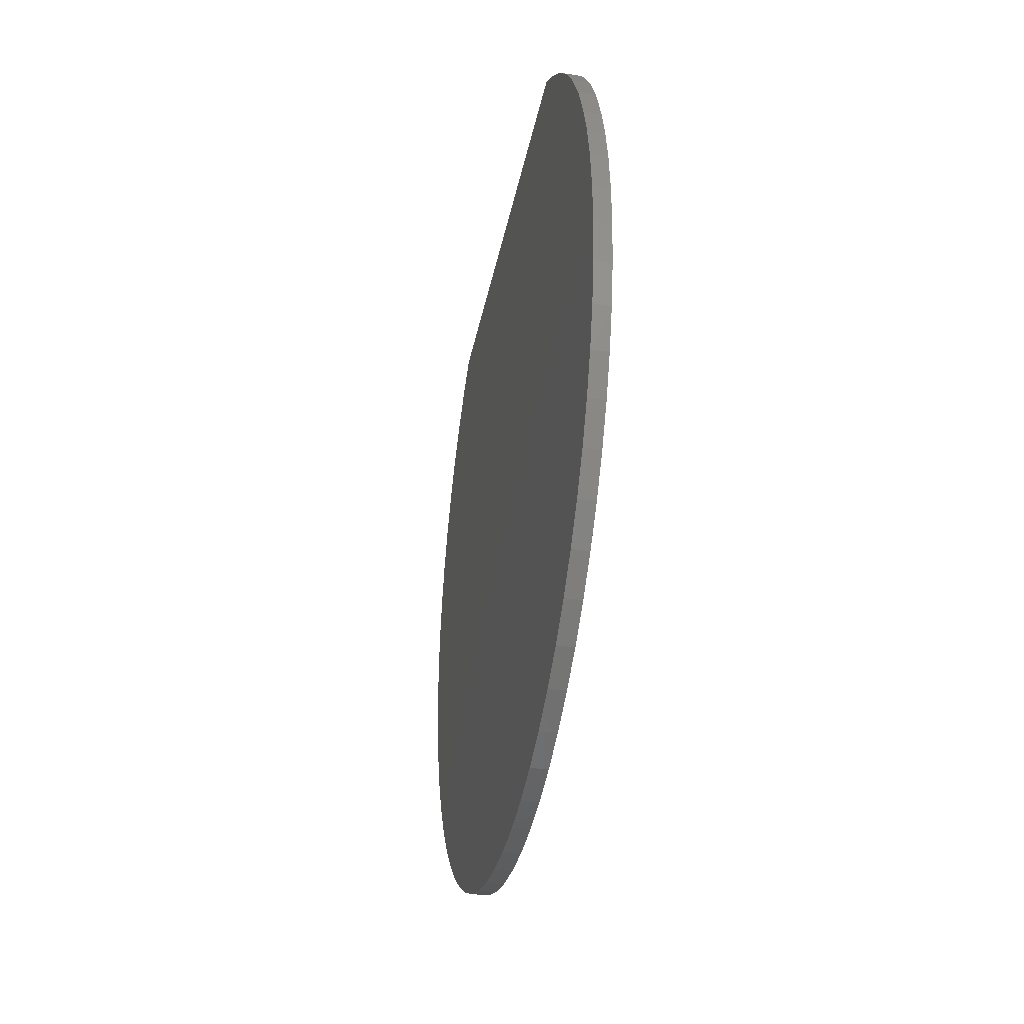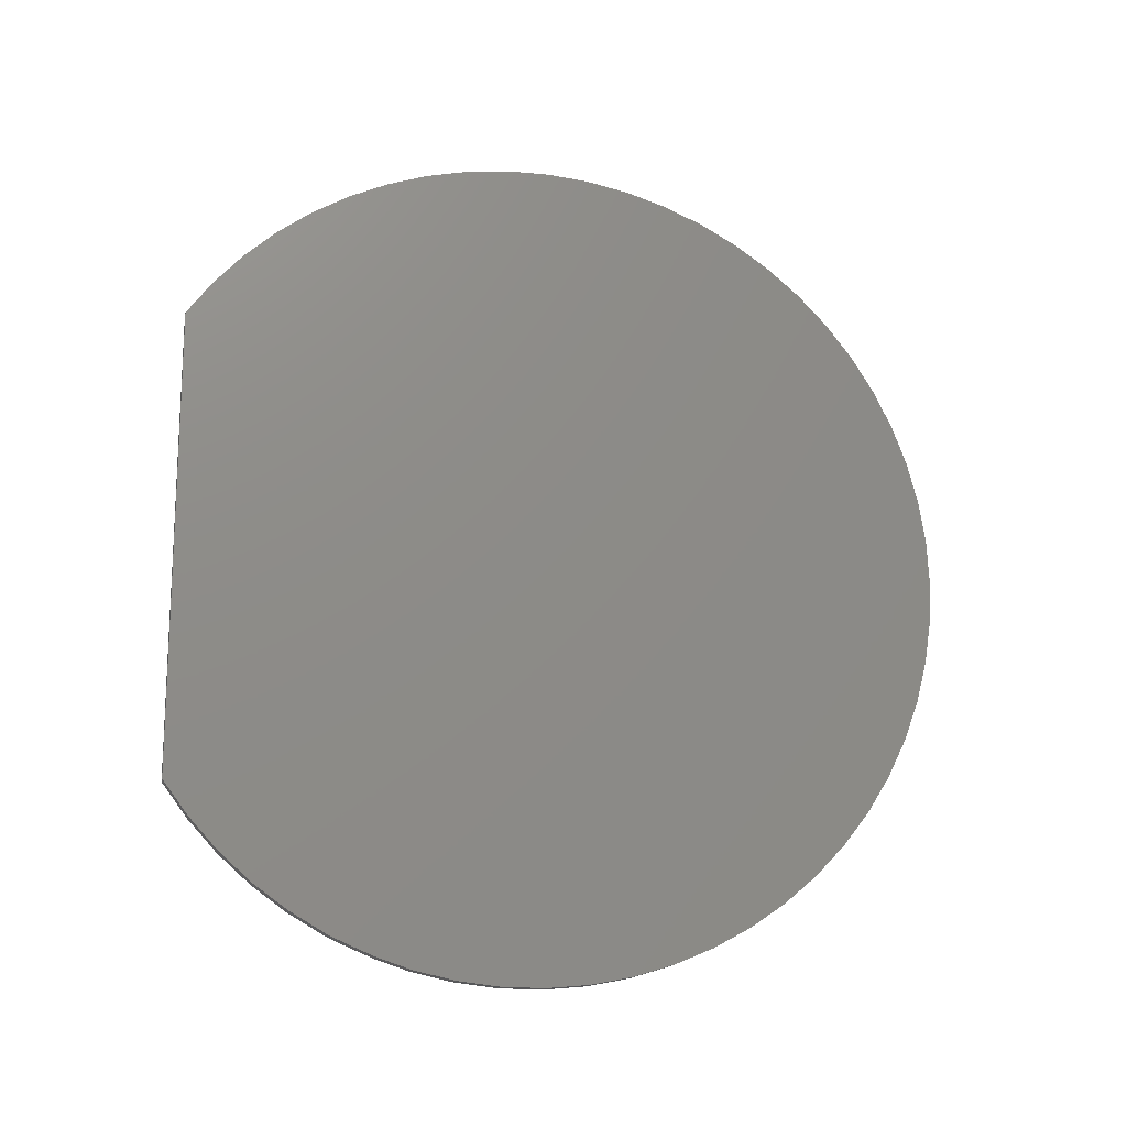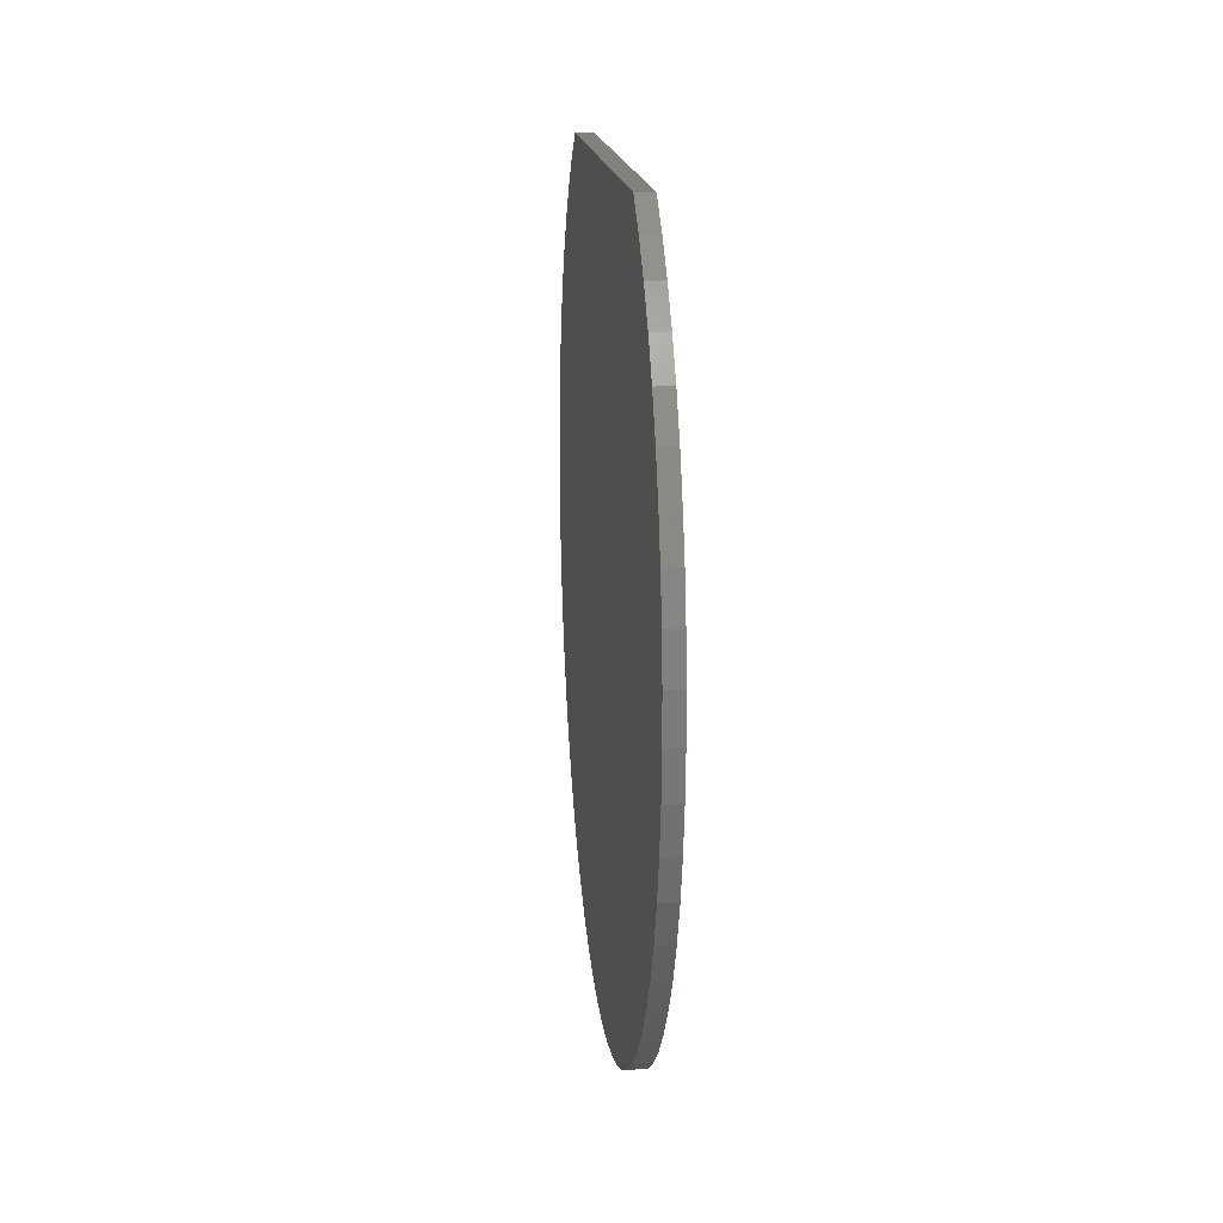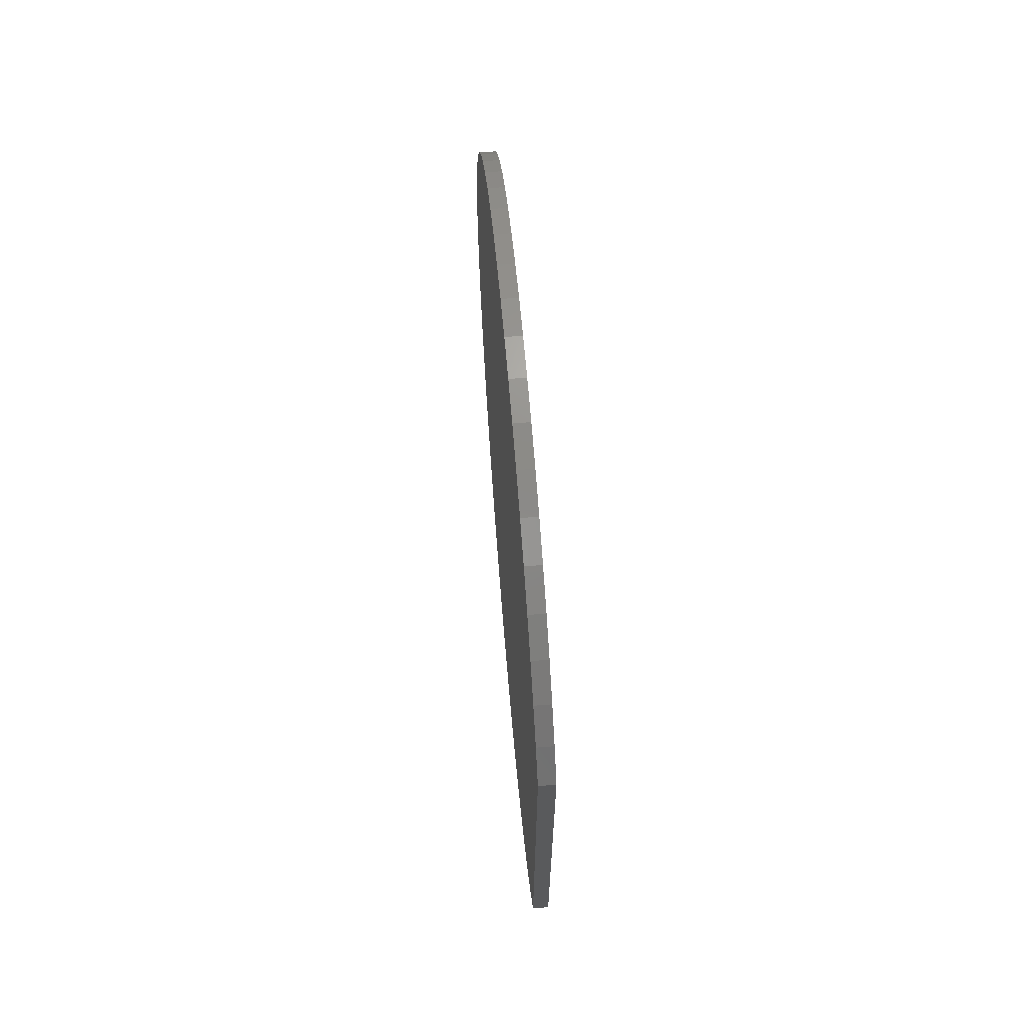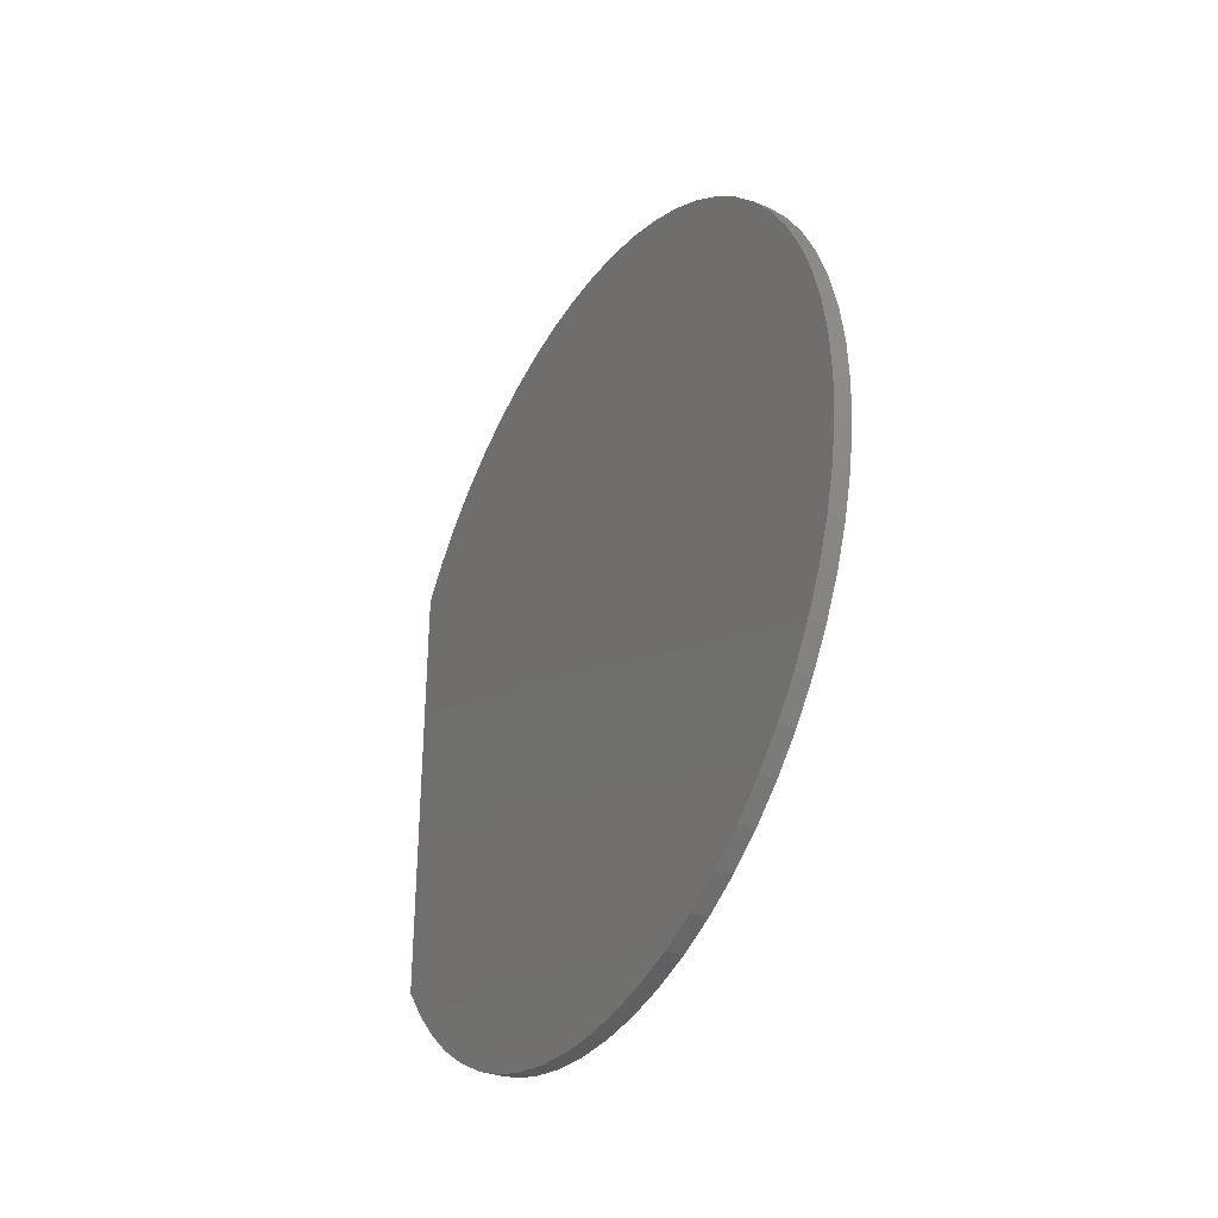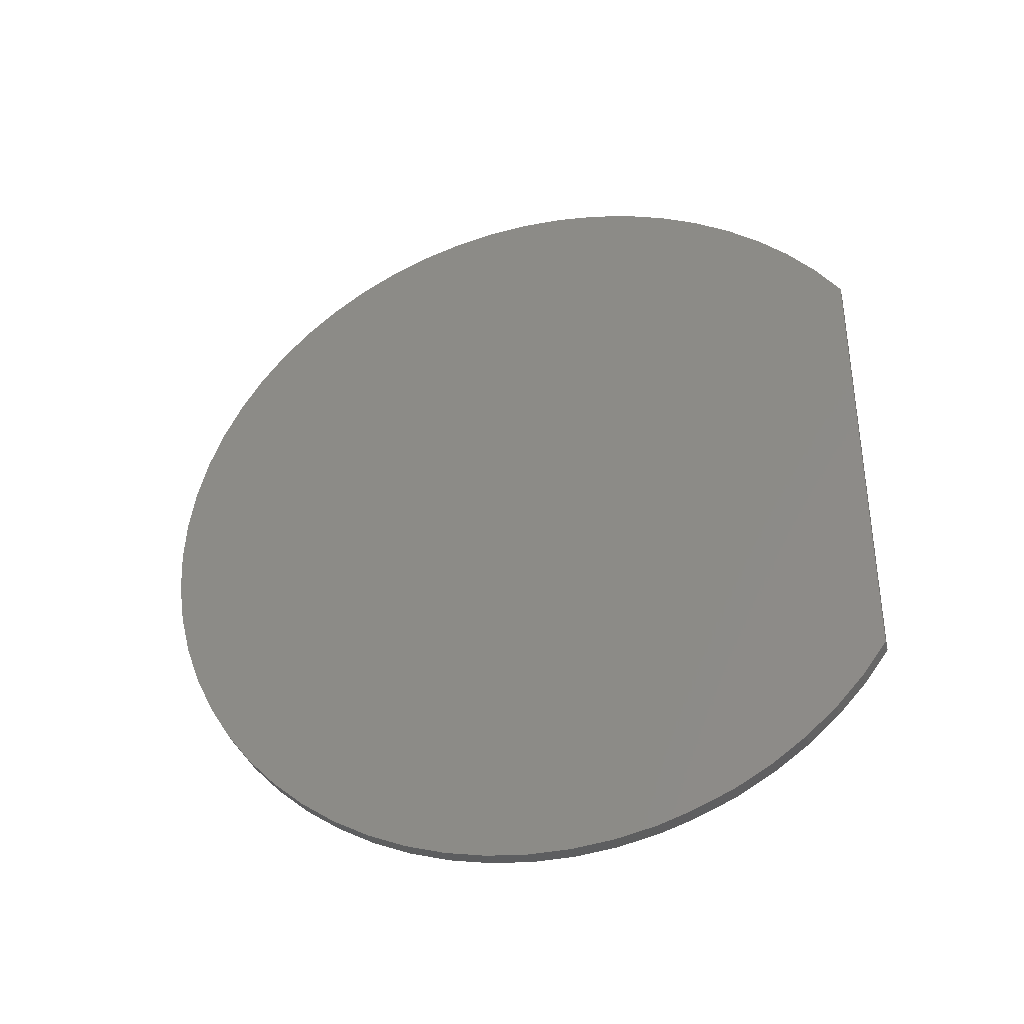
<metadata>
{"format":"stl","ext":"stl","renderer":"f3d","projection":"perspective","resolution":1024,"background":"white","views":[{"elev":-35.3,"azim":169.1,"up":"+Y"},{"elev":-15.8,"azim":-102.0,"up":"+Z"},{"elev":15.9,"azim":174.0,"up":"+Y"},{"elev":65.2,"azim":175.2,"up":"+Z"},{"elev":-34.0,"azim":-29.3,"up":"+Z"},{"elev":-35.7,"azim":104.6,"up":"+Z"}]}
</metadata>
<code>
# stl→obj: 188 verts, 370 faces
v -3.2 104.3 128.2
v -3.2 -2.05 8.828
v -3.2 98.84 132.2
v -3.2 86.47 139.3
v -3.2 111.7 122.9
v -3.2 84.74 140.3
v -3.2 123.7 112.3
v -3.2 76.95 143.8
v -3.2 134.6 100.4
v -3.2 70.07 146.9
v -3.2 144.2 87.53
v -3.2 67.26 147.8
v -3.2 144.2 77.58
v -3.2 64.95 148.6
v -3.2 144.2 47.63
v -3.2 57.73 150.9
v -3.2 144.2 9.525
v -3.2 54.8 151.9
v -3.2 144.2 -9.525
v -3.2 45.03 154
v -3.2 144.2 -28.57
v -3.2 39.11 155.3
v -3.2 144.2 -47.63
v -3.2 29.16 156.5
v -3.2 144.2 -77.57
v -3.2 23.14 157.2
v -3.2 144.2 -87.53
v -3.2 19.63 157.2
v -3.2 134.6 -100.4
v -3.2 7.003 157.4
v -3.2 123.7 -112.3
v -3.2 -8.933 155.9
v -3.2 111.7 -122.9
v -3.2 -18.47 154
v -3.2 104.3 -128.2
v -3.2 -24.71 152.8
v -3.2 98.84 -132.2
v -3.2 -30.91 150.9
v -3.2 86.47 -139.3
v -3.2 -38.73 148.6
v -3.2 84.74 -140.3
v -3.2 -40.08 148.2
v -3.2 76.95 -143.8
v -3.2 -53.39 142.6
v -3.2 67.26 -147.8
v -3.2 -54.9 142
v -3.2 57.73 -150.9
v -3.2 -69.02 134.3
v -3.2 54.8 -151.9
v -3.2 -72.44 131.9
v -3.2 45.03 -154
v -3.2 -77.8 128.2
v -3.2 39.11 -155.3
v -3.2 -82.27 125.2
v -3.2 29.16 -156.5
v -3.2 -85.56 122.4
v -3.2 23.14 -157.2
v -3.2 -94.53 114.8
v -3.2 19.63 -157.2
v -3.2 -105.7 103.2
v -3.2 7.003 -157.4
v -3.2 -115.6 90.54
v -3.2 -8.941 -155.9
v -3.2 -117.6 87.27
v -3.2 -18.47 -154
v -3.2 -123.9 77.26
v -3.2 -24.71 -152.8
v -3.2 -131.2 62.54
v -3.2 -30.91 -150.9
v -3.2 -136.8 47.55
v -3.2 -40.08 -148.2
v -3.2 -140.9 31.93
v -3.2 -53.39 -142.6
v -3.2 -143.4 16.05
v -3.2 -54.9 -142
v -3.2 -143.7 9.525
v -3.2 -69.02 -134.3
v -3.2 -144.2 1e-05
v -3.2 -72.44 -131.9
v -3.2 -143.7 -9.525
v -3.2 -77.8 -128.2
v -3.2 -143.4 -16.05
v -3.2 -82.27 -125.2
v -3.2 -141.4 -28.58
v -3.2 -85.56 -122.4
v -3.2 -140.9 -31.93
v -3.2 -94.53 -114.8
v -3.2 -136.8 -47.55
v -3.2 -105.7 -103.2
v -3.2 -131.2 -62.54
v -3.2 -115.6 -90.54
v -3.2 -123.9 -77.26
v -3.2 -117.6 -87.27
v 3.2 -3.105 10.64
v 3.2 -18.47 -154
v 3.2 -8.941 -155.9
v 3.2 -24.71 -152.8
v 3.2 -30.91 -150.9
v 3.2 -40.08 -148.2
v 3.2 -53.39 -142.6
v 3.2 -54.9 -142
v 3.2 -69.02 -134.3
v 3.2 -72.44 -131.9
v 3.2 -77.8 -128.2
v 3.2 -82.27 -125.2
v 3.2 -85.56 -122.4
v 3.2 -94.53 -114.8
v 3.2 -105.7 -103.2
v 3.2 -115.6 -90.54
v 3.2 -117.6 -87.27
v 3.2 -123.9 -77.26
v 3.2 -131.2 -62.54
v 3.2 -136.8 -47.55
v 3.2 -140.9 -31.93
v 3.2 -141.4 -28.58
v 3.2 -143.4 -16.05
v 3.2 -143.7 -9.525
v 3.2 -144.2 1e-05
v 3.2 -143.7 9.525
v 3.2 -143.4 16.05
v 3.2 -140.9 31.93
v 3.2 -136.8 47.55
v 3.2 -131.2 62.54
v 3.2 -123.7 77.58
v 3.2 -117.6 87.27
v 3.2 -115.6 90.54
v 3.2 -105.7 103.2
v 3.2 -94.53 114.8
v 3.2 -85.56 122.4
v 3.2 -82.27 125.2
v 3.2 -77.8 128.2
v 3.2 -72.44 131.9
v 3.2 -69.02 134.3
v 3.2 -54.9 142
v 3.2 -53.39 142.6
v 3.2 -40.08 148.2
v 3.2 -38.73 148.6
v 3.2 -30.91 150.9
v 3.2 -24.71 152.8
v 3.2 -18.47 154
v 3.2 -8.933 155.9
v 3.2 7.003 157.4
v 3.2 19.63 157.2
v 3.2 23.14 157.2
v 3.2 29.16 156.5
v 3.2 39.11 155.3
v 3.2 45.03 154
v 3.2 54.8 151.9
v 3.2 57.73 150.9
v 3.2 64.95 148.6
v 3.2 67.26 147.8
v 3.2 70.07 146.9
v 3.2 76.95 143.8
v 3.2 84.74 140.3
v 3.2 86.47 139.3
v 3.2 98.84 132.2
v 3.2 104.3 128.2
v 3.2 111.7 122.9
v 3.2 123.7 112.3
v 3.2 134.6 100.4
v 3.2 144.2 87.53
v 3.2 144.2 77.58
v 3.2 144.2 47.63
v 3.2 144.2 9.525
v 3.2 144.2 -9.525
v 3.2 144.2 -28.57
v 3.2 144.2 -47.63
v 3.2 144.2 -77.57
v 3.2 144.2 -87.53
v 3.2 134.6 -100.4
v 3.2 123.7 -112.3
v 3.2 111.7 -122.9
v 3.2 104.3 -128.2
v 3.2 98.84 -132.2
v 3.2 86.47 -139.3
v 3.2 84.74 -140.3
v 3.2 76.95 -143.8
v 3.2 67.26 -147.8
v 3.2 57.73 -150.9
v 3.2 54.8 -151.9
v 3.2 45.03 -154
v 3.2 39.11 -155.3
v 3.2 29.16 -156.5
v 3.2 23.14 -157.2
v 3.2 19.63 -157.2
v 3.2 7.003 -157.4
v 3.2 -8.933 -155.9
v -3.2 -8.933 -155.9
f 1 2 3
f 3 2 4
f 5 2 1
f 4 2 6
f 7 2 5
f 6 2 8
f 9 2 7
f 8 2 10
f 11 2 9
f 10 2 12
f 11 13 2
f 12 2 14
f 15 2 13
f 2 16 14
f 15 17 2
f 2 18 16
f 17 19 2
f 2 20 18
f 19 21 2
f 22 20 2
f 21 23 2
f 22 2 24
f 23 25 2
f 24 2 26
f 27 2 25
f 26 2 28
f 29 2 27
f 28 2 30
f 31 2 29
f 30 2 32
f 33 2 31
f 32 2 34
f 35 2 33
f 34 2 36
f 35 37 2
f 36 2 38
f 2 37 39
f 38 2 40
f 41 2 39
f 40 2 42
f 43 2 41
f 42 2 44
f 45 2 43
f 44 2 46
f 2 45 47
f 48 46 2
f 49 2 47
f 48 2 50
f 51 2 49
f 50 2 52
f 53 2 51
f 52 2 54
f 55 2 53
f 2 56 54
f 57 2 55
f 56 2 58
f 59 2 57
f 58 2 60
f 2 59 61
f 60 2 62
f 63 2 61
f 62 2 64
f 2 63 65
f 2 66 64
f 67 2 65
f 68 66 2
f 69 2 67
f 68 2 70
f 71 2 69
f 72 70 2
f 73 2 71
f 72 2 74
f 75 2 73
f 74 2 76
f 75 77 2
f 76 2 78
f 2 77 79
f 78 2 80
f 2 79 81
f 80 2 82
f 83 2 81
f 2 84 82
f 85 2 83
f 84 2 86
f 87 2 85
f 86 2 88
f 89 2 87
f 2 90 88
f 91 2 89
f 2 92 90
f 93 2 91
f 92 2 93
f 94 95 96
f 97 95 94
f 98 97 94
f 99 98 94
f 100 99 94
f 94 101 100
f 94 102 101
f 94 103 102
f 104 103 94
f 105 104 94
f 106 105 94
f 107 106 94
f 108 107 94
f 109 108 94
f 110 109 94
f 110 94 111
f 111 94 112
f 94 113 112
f 94 114 113
f 115 114 94
f 115 94 116
f 116 94 117
f 117 94 118
f 118 94 119
f 120 119 94
f 121 120 94
f 94 122 121
f 123 122 94
f 123 94 124
f 124 94 125
f 126 125 94
f 127 126 94
f 128 127 94
f 129 128 94
f 129 94 130
f 130 94 131
f 132 131 94
f 133 132 94
f 133 94 134
f 134 94 135
f 136 135 94
f 137 136 94
f 94 138 137
f 94 139 138
f 94 140 139
f 94 141 140
f 94 142 141
f 94 143 142
f 94 144 143
f 94 145 144
f 94 146 145
f 94 147 146
f 94 148 147
f 94 149 148
f 94 150 149
f 151 150 94
f 152 151 94
f 153 152 94
f 154 153 94
f 155 154 94
f 156 155 94
f 157 156 94
f 158 157 94
f 159 158 94
f 160 159 94
f 161 160 94
f 161 94 162
f 94 163 162
f 94 164 163
f 94 165 164
f 94 166 165
f 94 167 166
f 94 168 167
f 169 168 94
f 170 169 94
f 171 170 94
f 172 171 94
f 173 172 94
f 173 94 174
f 174 94 175
f 176 175 94
f 177 176 94
f 178 177 94
f 94 179 178
f 180 179 94
f 181 180 94
f 182 181 94
f 183 182 94
f 184 183 94
f 185 184 94
f 94 186 185
f 187 186 94
f 27 168 169
f 25 168 27
f 25 167 168
f 23 167 25
f 23 166 167
f 21 166 23
f 21 165 166
f 19 165 21
f 19 164 165
f 17 164 19
f 17 163 164
f 15 163 17
f 15 162 163
f 13 162 15
f 13 161 162
f 11 161 13
f 170 27 169
f 170 29 27
f 171 29 170
f 171 31 29
f 172 31 171
f 172 33 31
f 35 33 172
f 173 35 172
f 173 37 35
f 174 37 173
f 174 39 37
f 175 39 174
f 175 41 39
f 176 41 175
f 178 45 43
f 178 43 177
f 177 43 176
f 176 43 41
f 178 47 45
f 179 47 178
f 179 49 47
f 180 49 179
f 180 51 49
f 181 51 180
f 181 53 51
f 182 53 181
f 182 55 53
f 183 55 182
f 183 57 55
f 184 57 183
f 184 59 57
f 185 59 184
f 185 61 59
f 186 61 185
f 186 188 61
f 187 188 186
f 187 63 188
f 96 63 187
f 96 65 63
f 95 65 96
f 95 67 65
f 97 67 95
f 97 69 67
f 98 69 97
f 98 71 69
f 99 71 98
f 99 73 71
f 100 73 99
f 75 73 100
f 75 100 101
f 102 79 77
f 103 79 102
f 103 81 79
f 104 81 103
f 104 83 81
f 105 83 104
f 105 85 83
f 106 85 105
f 106 87 85
f 107 87 106
f 108 87 107
f 108 89 87
f 109 89 108
f 109 91 89
f 93 91 109
f 110 93 109
f 110 92 93
f 111 92 110
f 112 88 90
f 113 88 112
f 114 84 86
f 115 84 114
f 115 82 84
f 116 82 115
f 116 80 82
f 117 80 116
f 117 78 80
f 118 78 117
f 118 76 78
f 119 76 118
f 119 74 76
f 120 74 119
f 121 74 120
f 121 72 74
f 122 72 121
f 122 70 72
f 122 68 70
f 123 68 122
f 124 64 66
f 125 64 124
f 125 62 64
f 126 62 125
f 127 62 126
f 127 60 62
f 128 60 127
f 128 58 60
f 56 58 128
f 129 56 128
f 129 54 56
f 130 54 129
f 130 52 54
f 131 52 130
f 131 50 52
f 132 50 131
f 132 48 50
f 133 48 132
f 134 44 46
f 135 44 134
f 135 42 44
f 136 42 135
f 136 40 42
f 137 40 136
f 137 38 40
f 138 38 137
f 138 36 38
f 139 36 138
f 139 34 36
f 140 34 139
f 140 32 34
f 141 32 140
f 141 30 32
f 142 30 141
f 142 28 30
f 143 28 142
f 143 26 28
f 144 26 143
f 144 24 26
f 145 24 144
f 145 22 24
f 146 22 145
f 146 20 22
f 147 20 146
f 147 18 20
f 148 18 147
f 148 16 18
f 149 16 148
f 149 14 16
f 150 14 149
f 150 12 14
f 151 12 150
f 151 10 12
f 152 10 151
f 152 8 10
f 153 8 152
f 153 6 8
f 154 6 153
f 154 4 6
f 155 4 154
f 155 3 4
f 156 3 155
f 156 1 3
f 157 1 156
f 157 5 1
f 158 5 157
f 159 5 158
f 159 7 5
f 160 7 159
f 160 9 7
f 161 9 160
f 161 11 9
f 134 46 48
f 48 133 134
f 124 66 68
f 68 123 124
f 114 86 88
f 88 113 114
f 112 90 92
f 92 111 112
f 75 102 77
f 75 101 102

</code>
